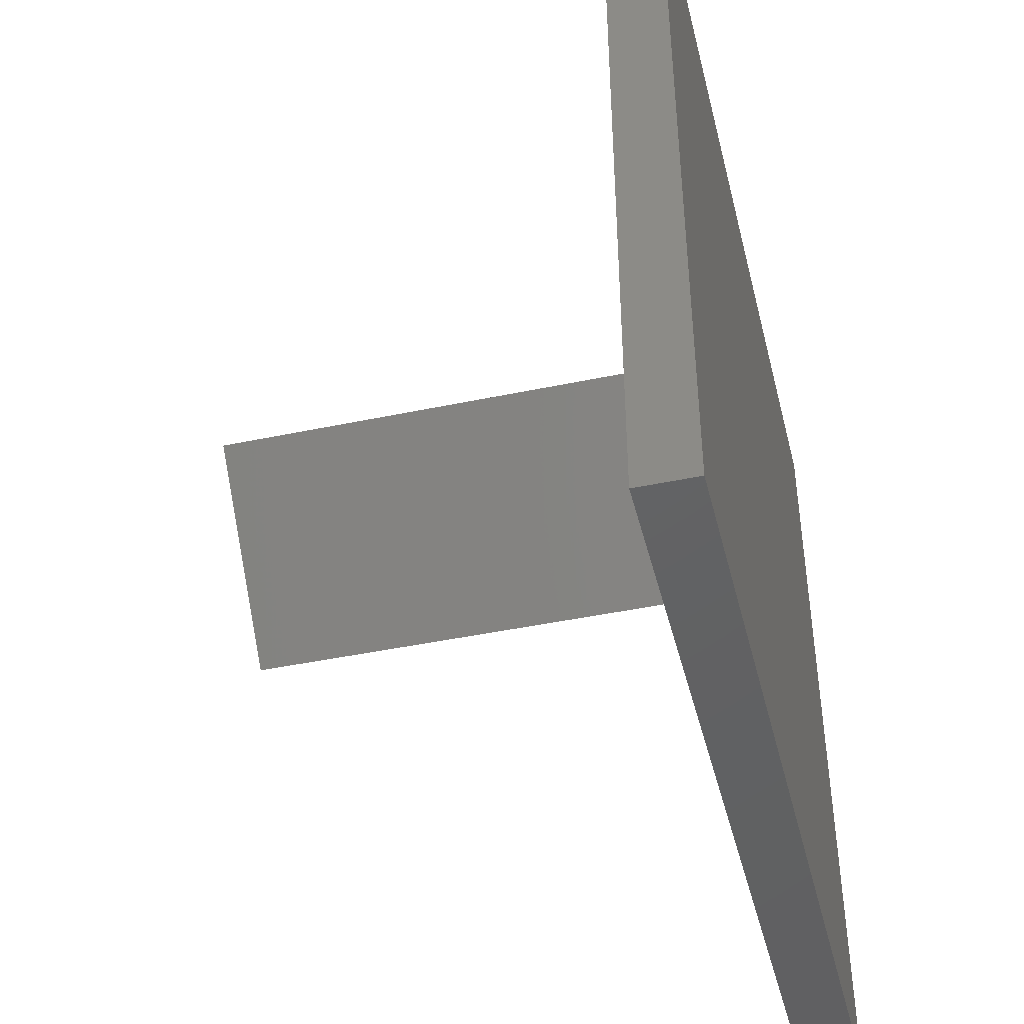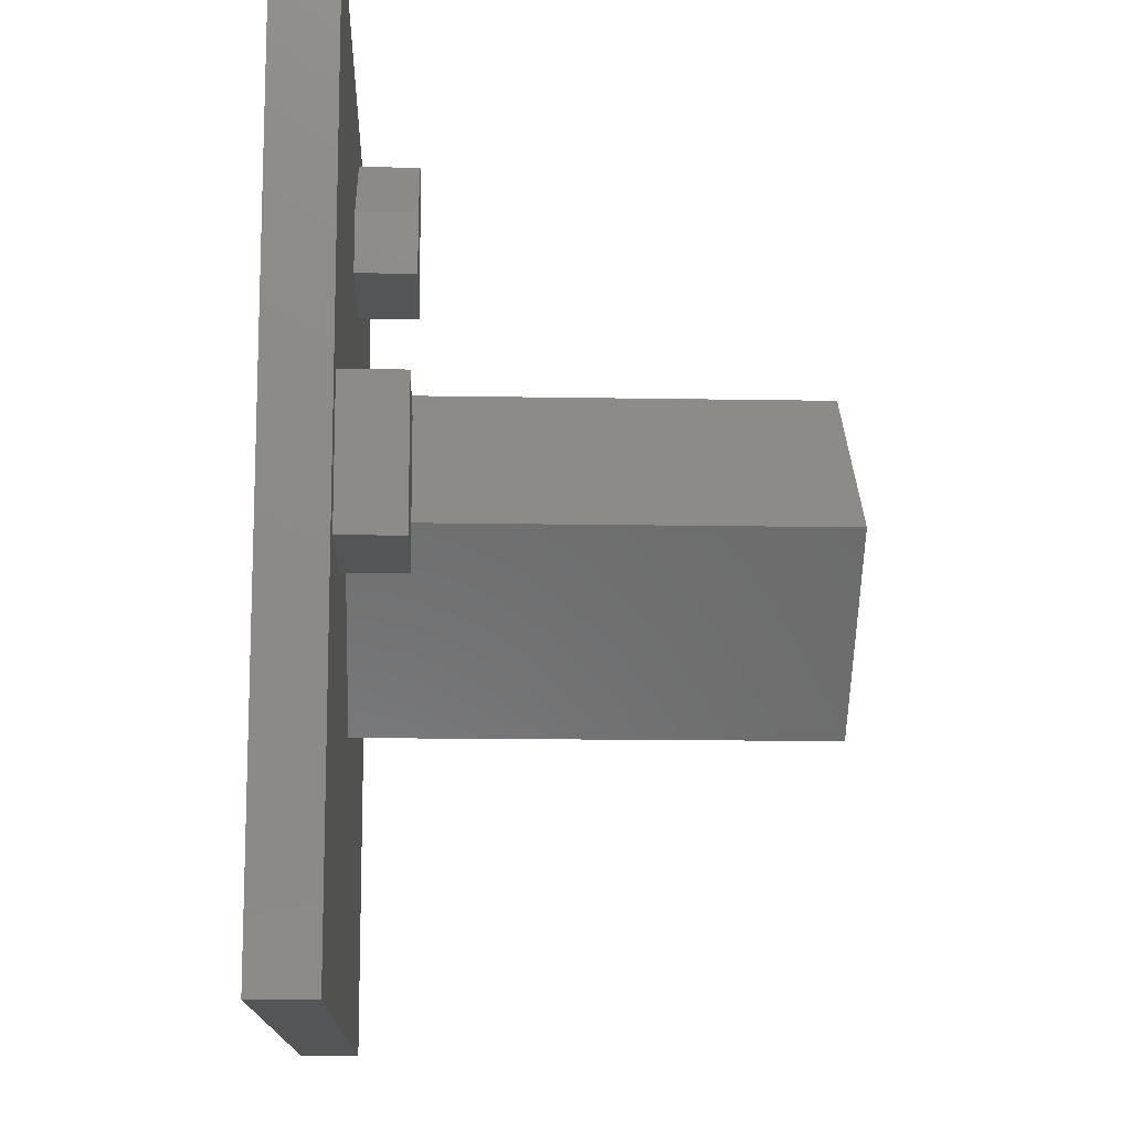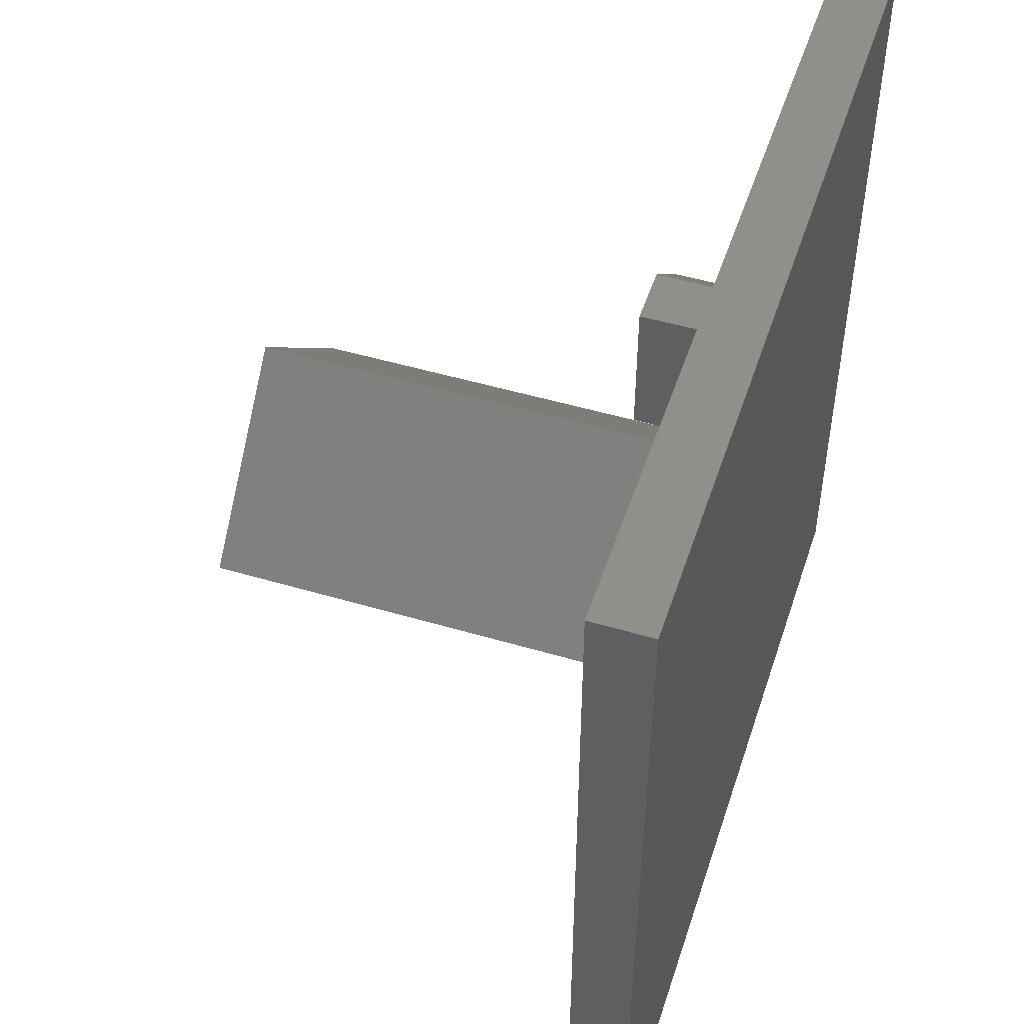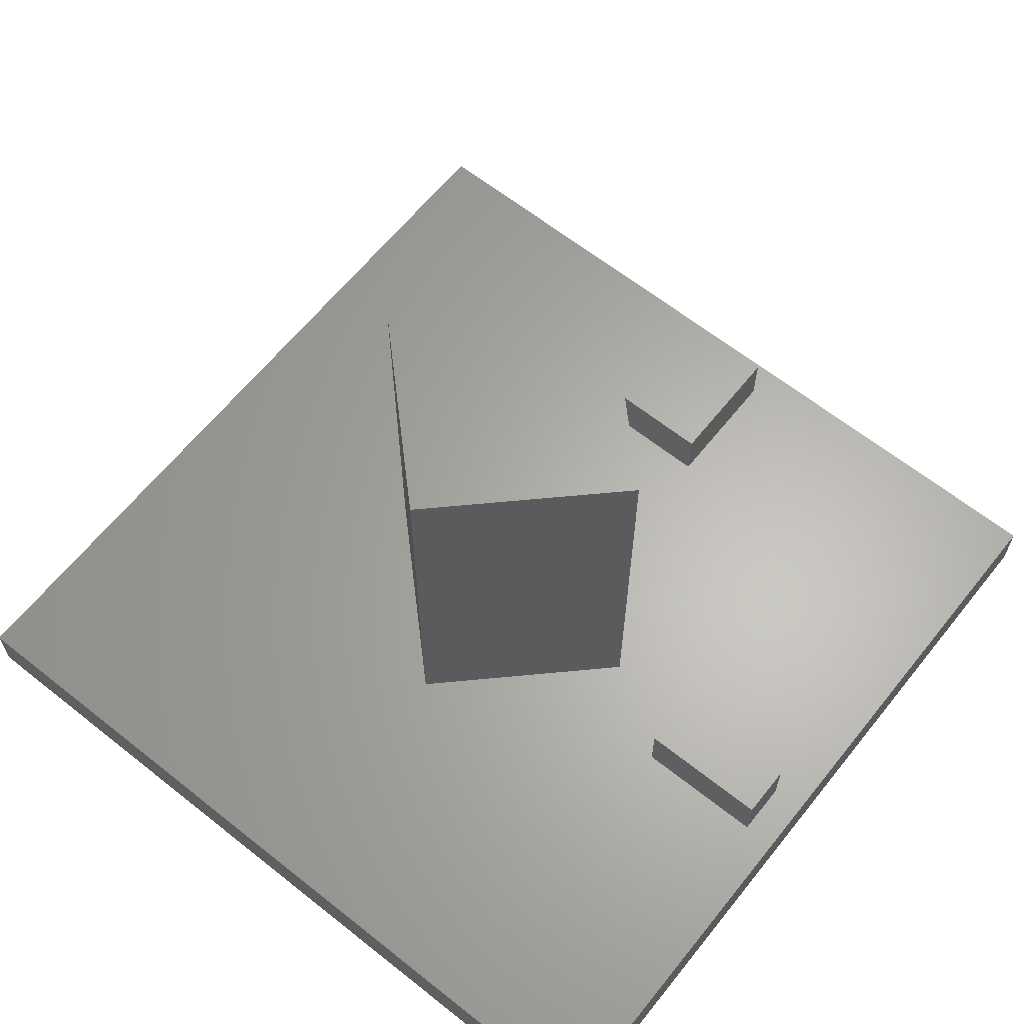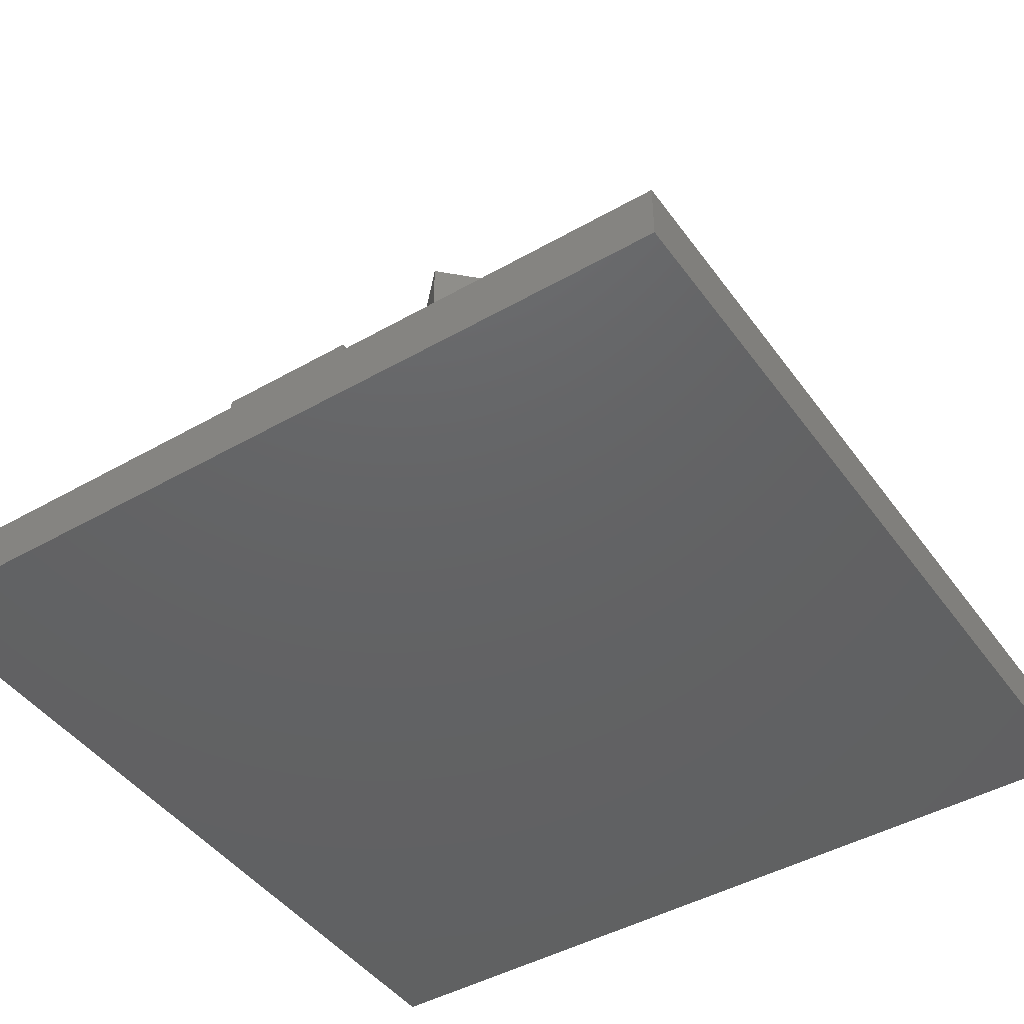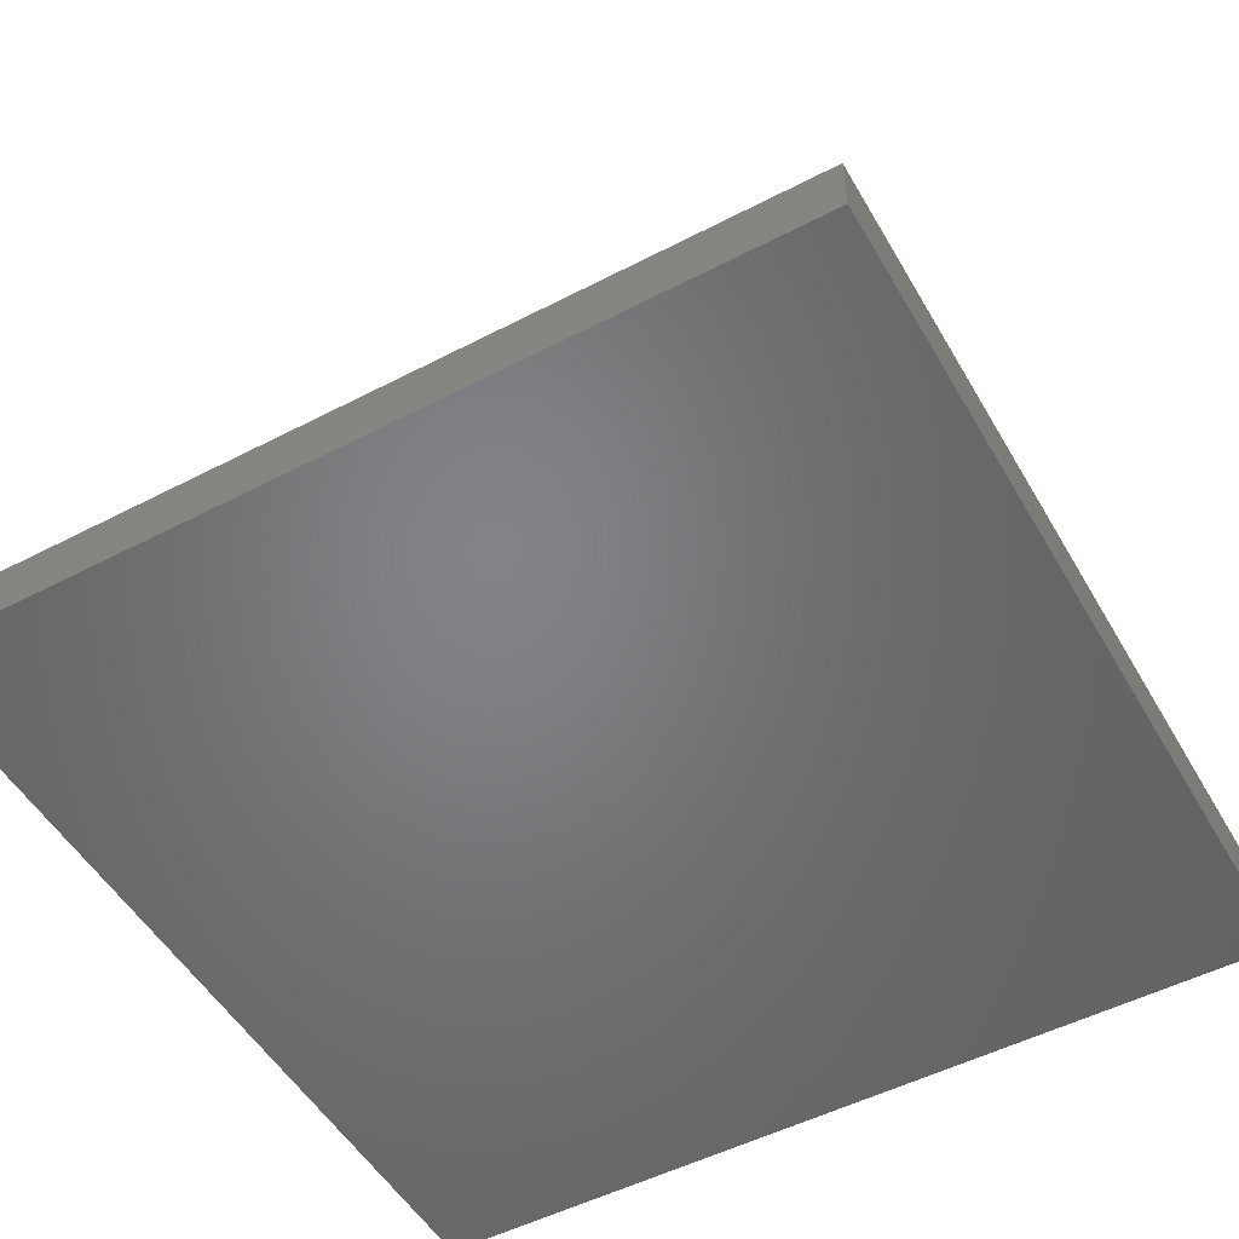
<metadata>
{"format":"stl","ext":"stl","renderer":"f3d","projection":"perspective","resolution":1024,"background":"white","views":[{"elev":-44.4,"azim":103.8,"up":"+Y"},{"elev":-12.9,"azim":-92.4,"up":"+Y"},{"elev":50.0,"azim":108.0,"up":"+Y"},{"elev":63.6,"azim":128.7,"up":"+Z"},{"elev":-44.9,"azim":-56.5,"up":"+Z"},{"elev":-51.5,"azim":29.4,"up":"+Z"}]}
</metadata>
<code>
# stl→obj: 34 verts, 64 faces
v -0.575 0.09844 0.08594
v -0.3781 0.09844 0.08594
v -0.625 0.625 0.08594
v -0.2341 -1.388e-17 0.08594
v -0.3781 -0.09844 0.08594
v 0.625 0.625 0.08594
v 0.01875 0.575 0.08594
v 0.09844 0.575 0.08594
v 0.09844 0.3781 0.08594
v 0.625 -0.625 0.08594
v 0.2341 -5.551e-17 0.08594
v 0.003207 -0.2373 0.08594
v -0.625 -0.625 0.08594
v -0.575 -0.09844 0.08594
v 0.003207 0.2373 0.08594
v -0.09844 0.3781 0.08594
v -0.09844 0.4656 0.08594
v -0.575 0.09844 0.1719
v -0.575 -0.09844 0.1719
v -0.3781 0.09844 0.1719
v -0.3781 -0.09844 0.1719
v -0.09844 0.3781 0.1719
v 0.09844 0.3781 0.1719
v -0.09844 0.4656 0.1719
v 0.09844 0.575 0.1719
v 0.01875 0.575 0.1719
v 0.003207 0.2373 0.75
v -0.2341 -1.388e-17 0.75
v 0.2341 -5.551e-17 0.75
v 0.003207 -0.2373 0.75
v -0.625 -0.625 0
v -0.625 0.625 0
v 0.625 -0.625 0
v 0.625 0.625 0
f 1 2 3
f 4 2 5
f 6 3 7
f 6 7 8
f 6 8 9
f 6 9 10
f 10 9 11
f 10 11 12
f 10 12 13
f 13 12 4
f 13 4 5
f 13 5 14
f 13 14 1
f 13 1 3
f 4 15 2
f 2 15 16
f 2 16 3
f 3 16 17
f 3 17 7
f 9 16 11
f 11 16 15
f 18 1 19
f 19 1 14
f 20 2 18
f 18 2 1
f 21 5 20
f 20 5 2
f 19 14 21
f 21 14 5
f 19 21 18
f 18 21 20
f 22 23 24
f 24 23 25
f 24 25 26
f 24 17 22
f 22 17 16
f 25 8 26
f 26 8 7
f 24 26 17
f 17 26 7
f 23 9 25
f 25 9 8
f 22 16 23
f 23 16 9
f 15 4 27
f 27 4 28
f 11 15 29
f 29 15 27
f 12 11 30
f 30 11 29
f 4 12 28
f 28 12 30
f 30 29 28
f 28 29 27
f 31 32 33
f 33 32 34
f 3 32 13
f 13 32 31
f 6 34 3
f 3 34 32
f 10 33 6
f 6 33 34
f 13 31 10
f 10 31 33

</code>
